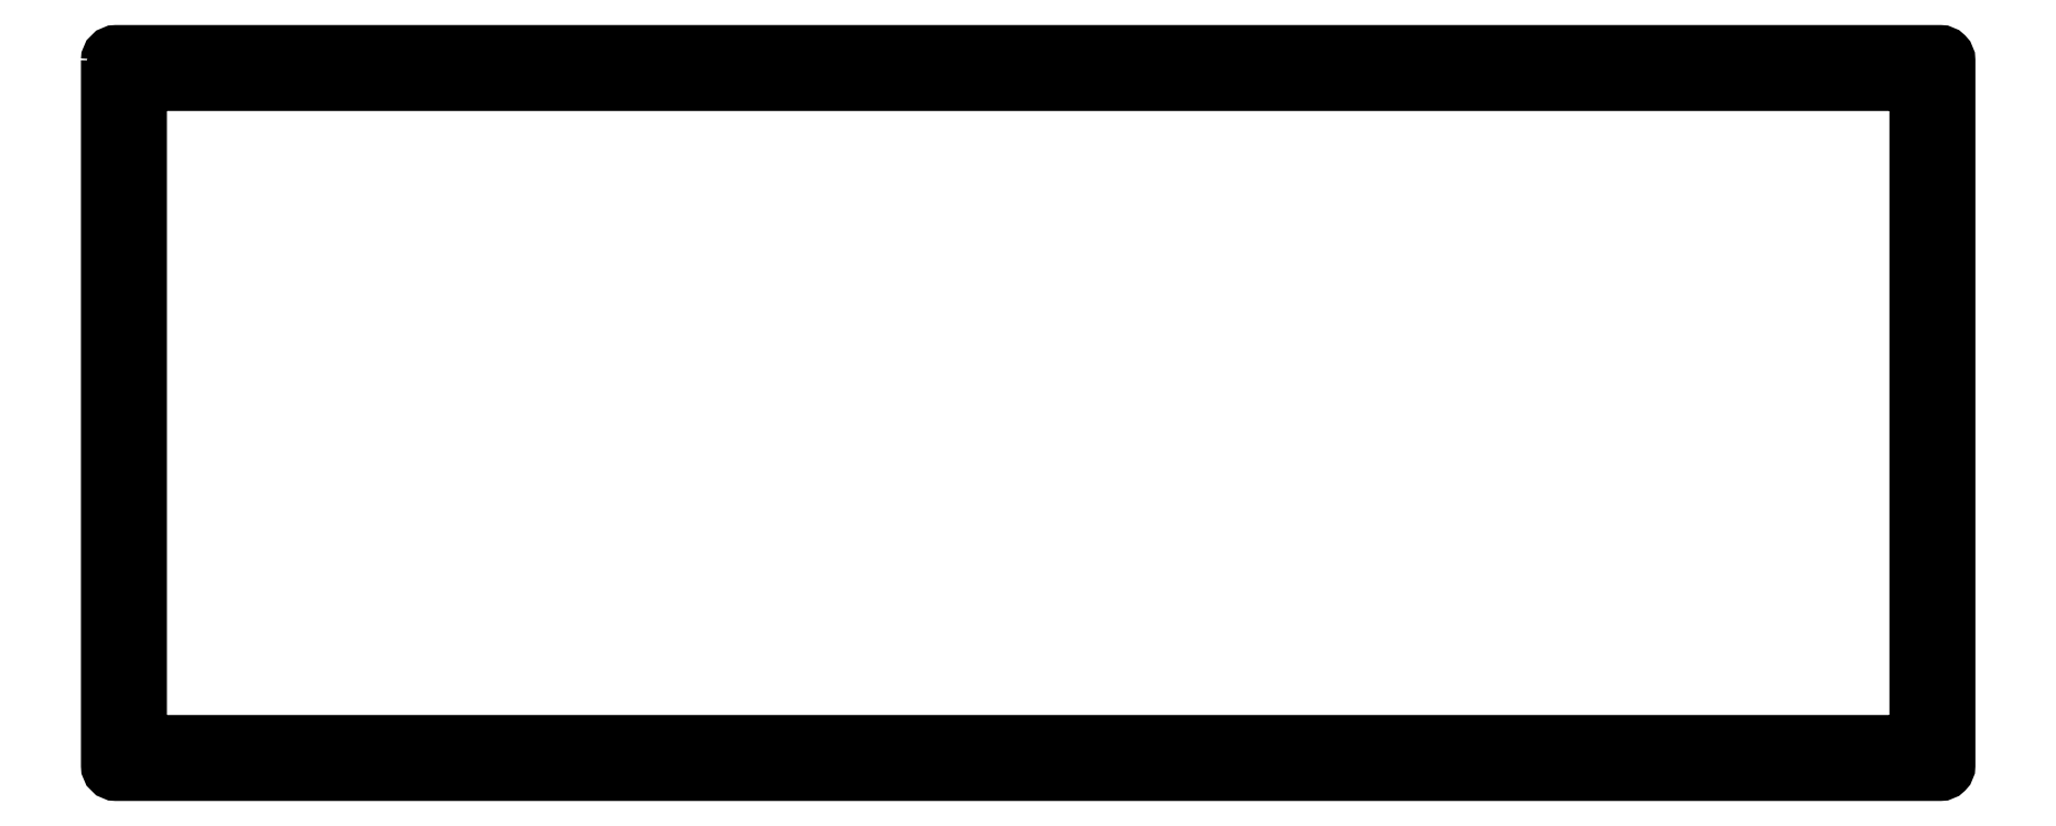
<metadata>
{"format":"dxf","ext":"dxf","renderer":"ezdxf+matplotlib","layout":"modelspace","background":"white","min_lineweight":24,"dpi":150}
</metadata>
<code>
0
SECTION
2
ENTITIES
0
CIRCLE
8
0
10
289.2
20
3.475
30
0
40
1.6
210
0
220
0
230
1
0
CIRCLE
8
0
10
-3.475
20
3.475
30
0
40
1.6
210
0
220
0
230
1
0
CIRCLE
8
0
10
142.9
20
-108.3
30
0
40
1.6
210
0
220
0
230
1
0
CIRCLE
8
0
10
142.9
20
3.475
30
0
40
1.6
210
0
220
0
230
1
0
CIRCLE
8
0
10
25.84
20
3.475
30
0
40
1.6
210
0
220
0
230
1
0
CIRCLE
8
0
10
-3.475
20
-108.3
30
0
40
1.6
210
0
220
0
230
1
0
CIRCLE
8
0
10
289.2
20
-108.2
30
0
40
1.6
210
0
220
0
230
1
0
LWPOLYLINE
8
0
90
8
70
1
43
0
10
285
20
-105.8
10
0.775
20
-105.8
42
-0.4142
10
-0.975
20
-104
10
-0.975
20
-0.775
42
-0.4142
10
0.775
20
0.975
10
285
20
0.975
42
-0.4142
10
286.7
20
-0.775
10
286.7
20
-104
42
-0.4142
0
LWPOLYLINE
8
0
90
8
70
1
43
0
10
-5.975
20
4.725
10
-5.975
20
-109.5
42
0.4142
10
-4.725
20
-110.8
10
290.5
20
-110.8
42
0.4142
10
291.7
20
-109.5
10
291.7
20
4.725
42
0.4142
10
290.5
20
5.975
10
-4.725
20
5.975
42
0.4142
0
ENDSEC
0
EOF

</code>
